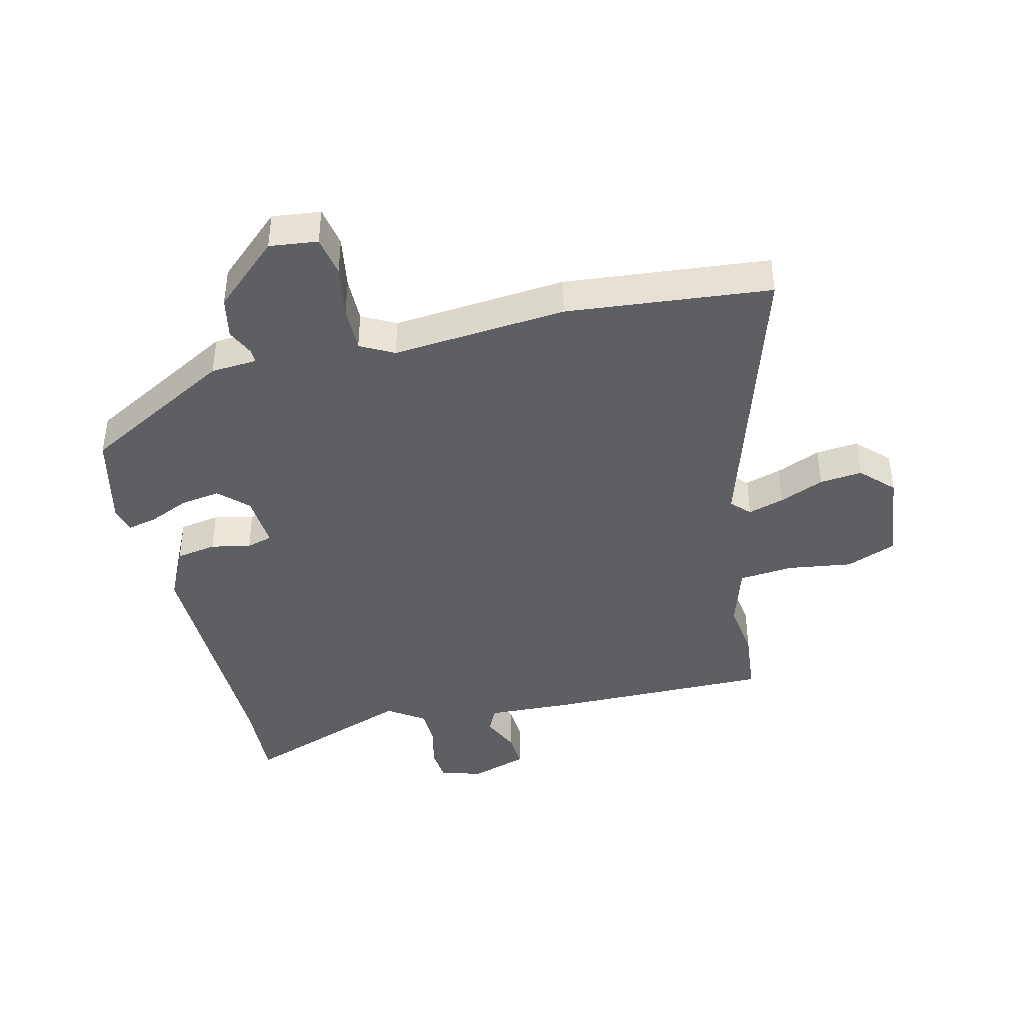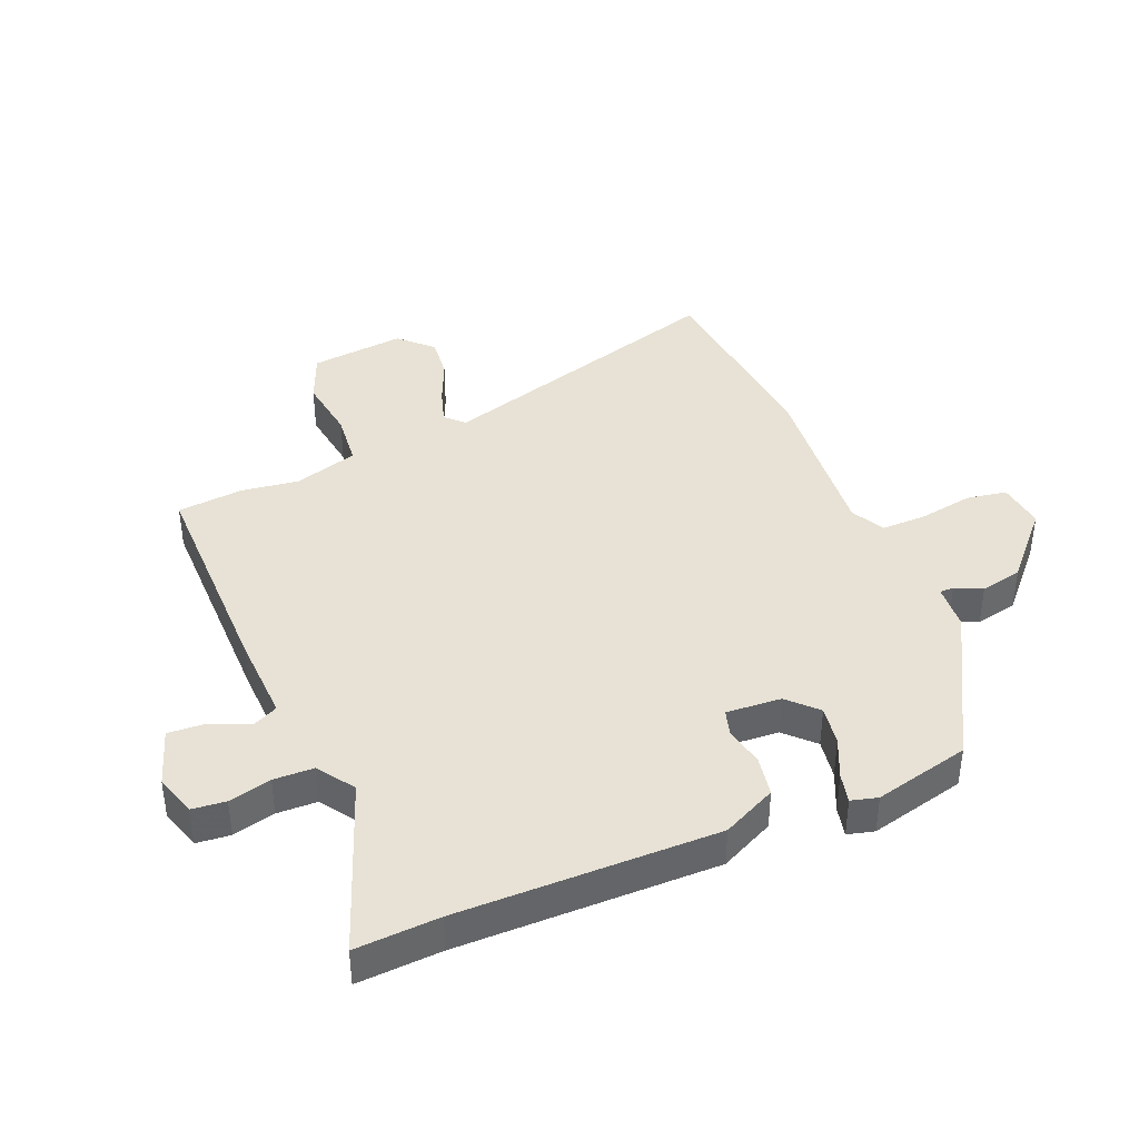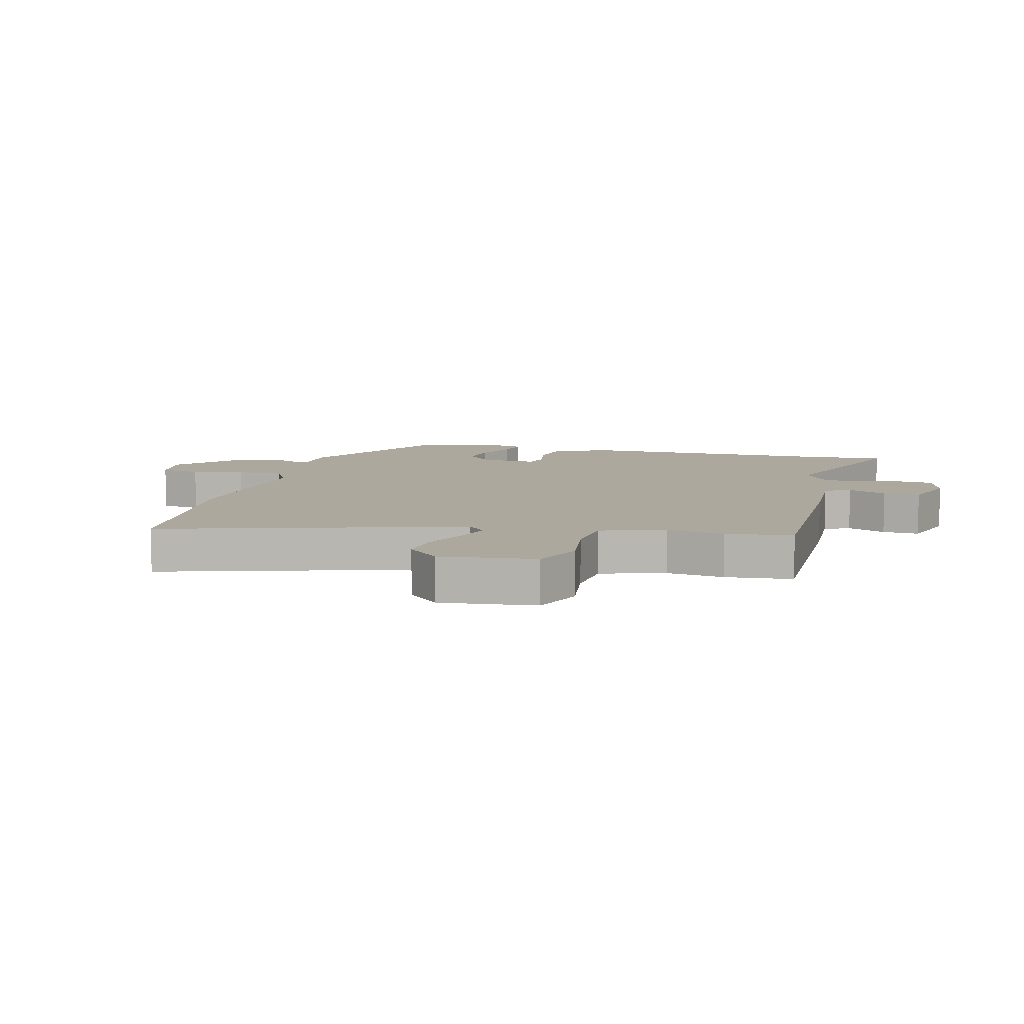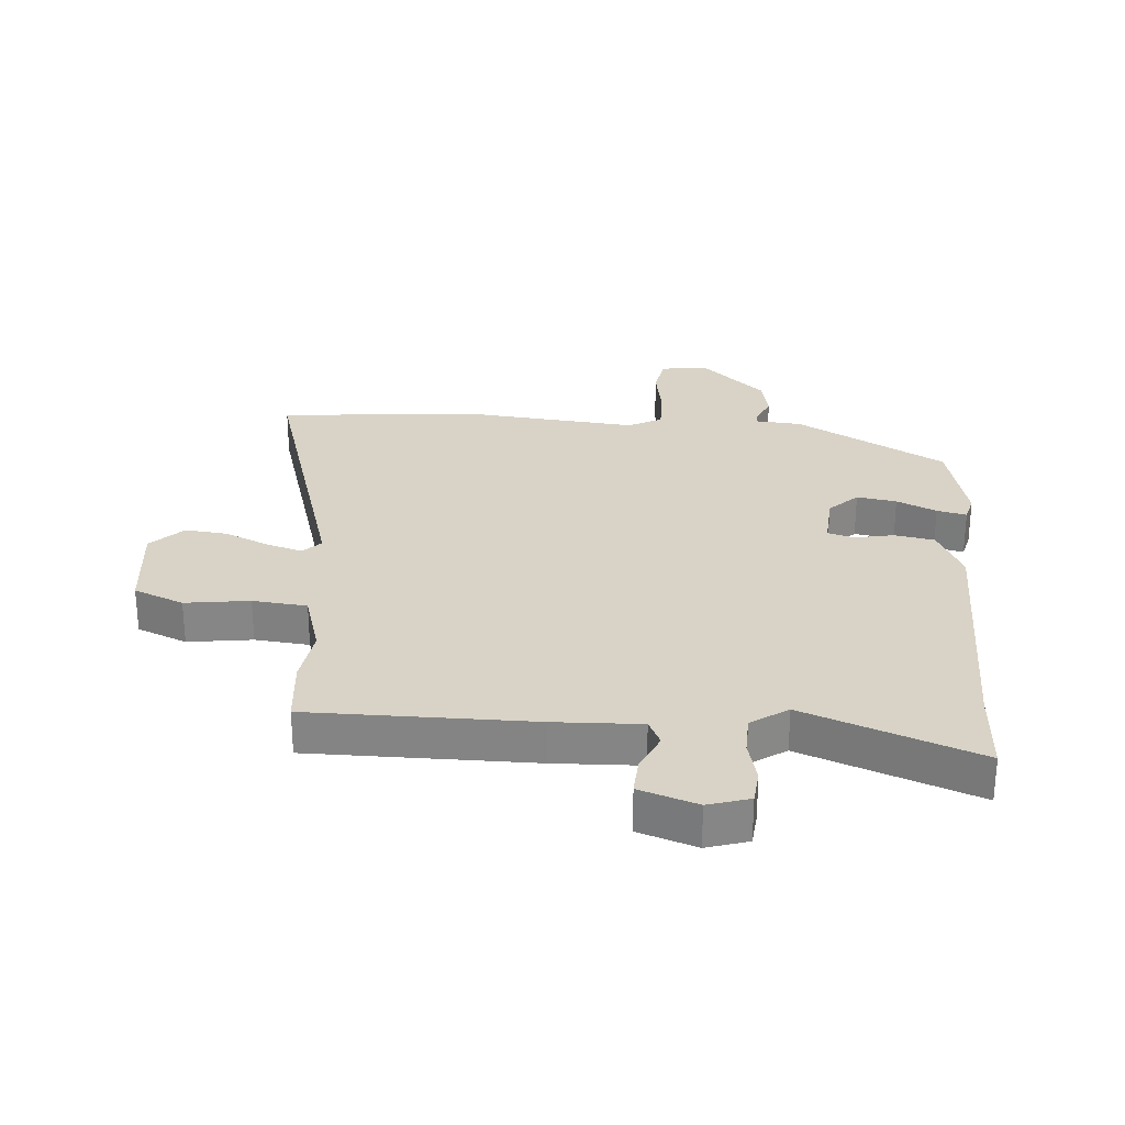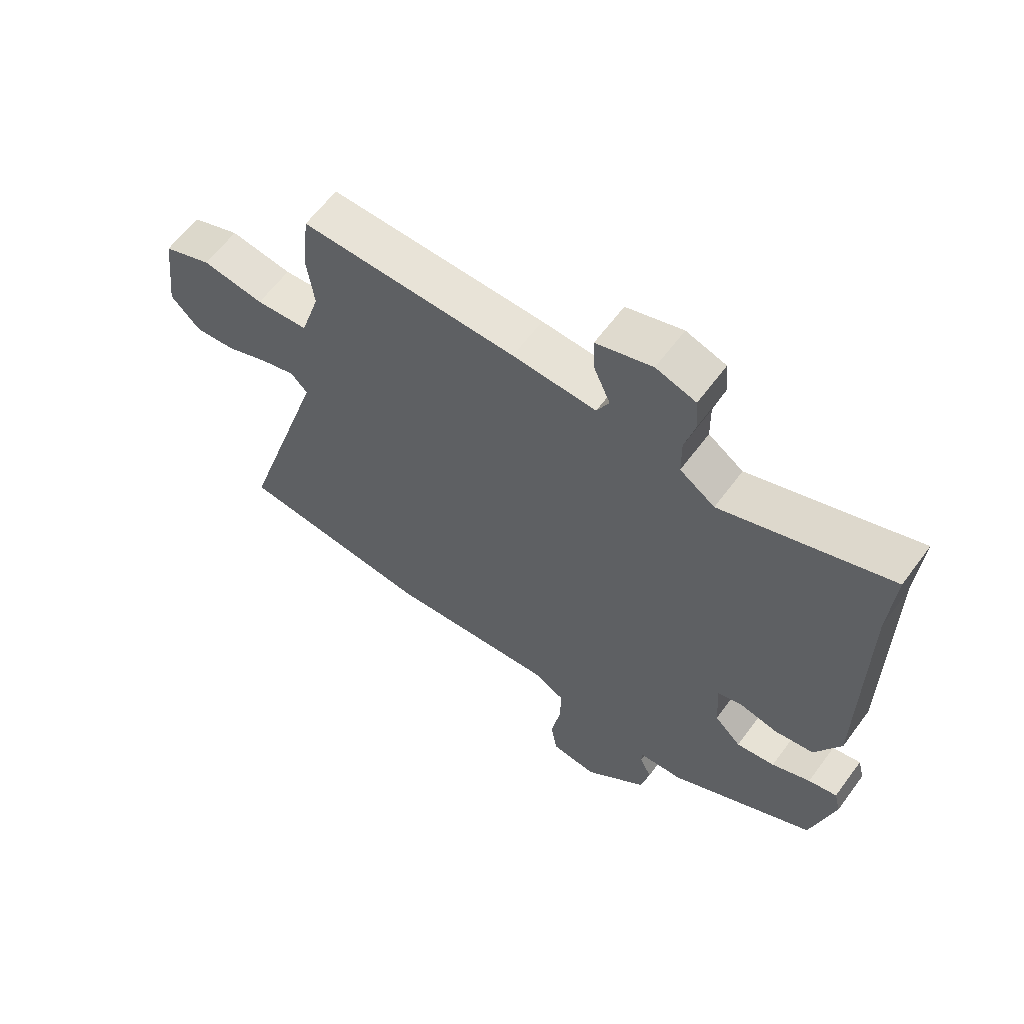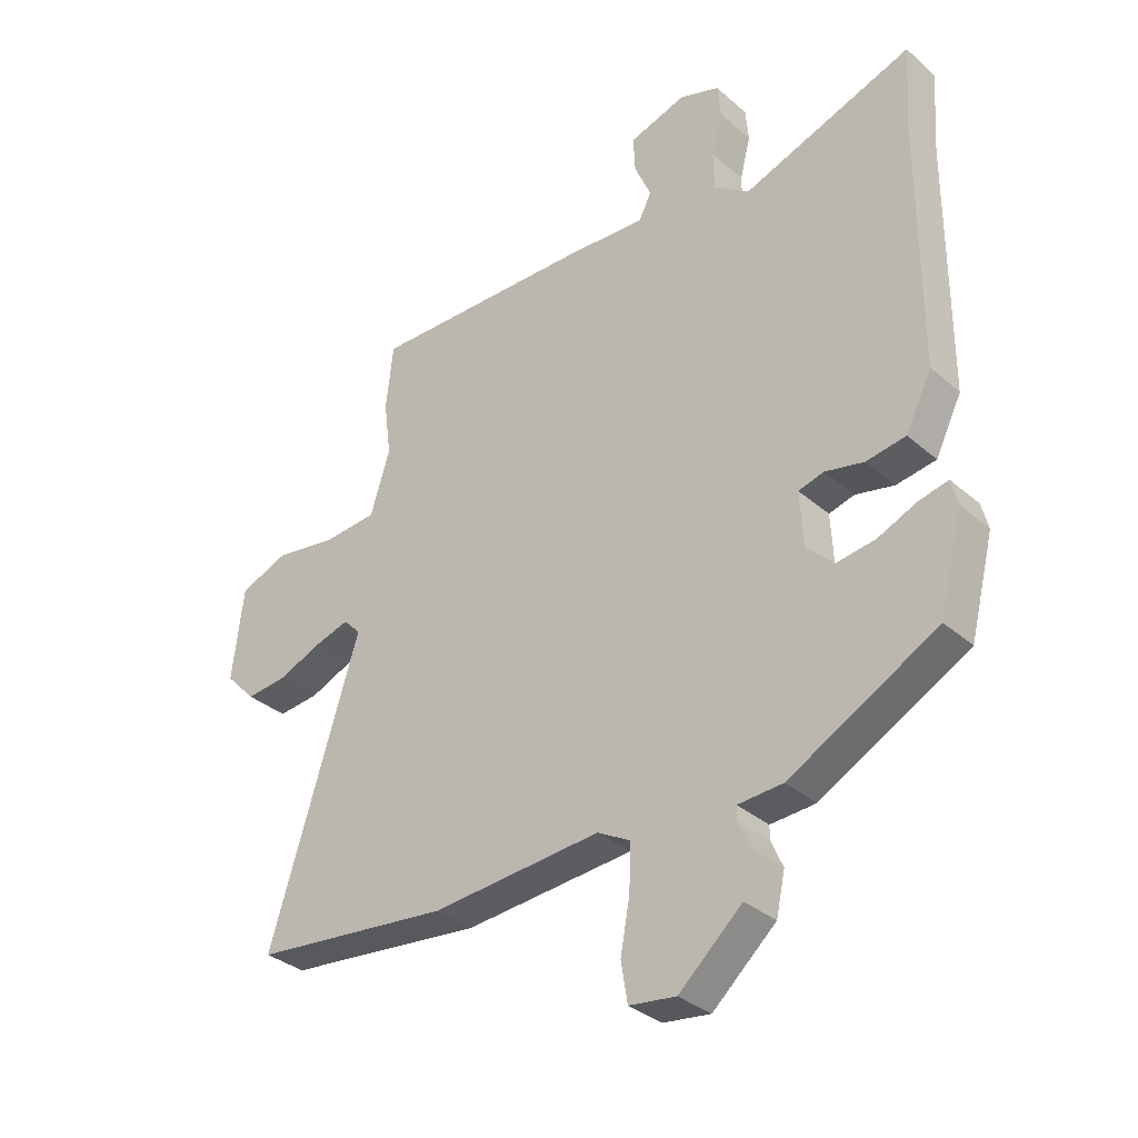
<metadata>
{"format":"obj","ext":"obj","renderer":"f3d","projection":"perspective","resolution":1024,"background":"white","views":[{"elev":-41.2,"azim":-166.0,"up":"+Y"},{"elev":40.3,"azim":67.9,"up":"+Y"},{"elev":8.7,"azim":-75.1,"up":"+Y"},{"elev":28.1,"azim":5.1,"up":"+Y"},{"elev":62.0,"azim":36.4,"up":"+Z"},{"elev":-33.2,"azim":40.3,"up":"+Z"}]}
</metadata>
<code>
v -0.363 0.07 -0.514
v -0.698 0.07 -0.479
v -0.545 0.07 0.011
v -0.574 0.07 0.041
v -0.634 0.07 0.023
v -0.707 0.07 -0.008
v -0.777 0.07 -0.015
v -0.828 0.07 0.038
v -0.809 0.07 0.195
v -0.726 0.07 0.228
v -0.62 0.07 0.212
v -0.53 0.07 0.22
v -0.497 0.07 0.326
v -0.509 0.07 0.42
v -0.497 0.07 0.53
v -0.128 0.07 0.525
v 0.015 0.07 0.518
v 0.036 0.07 0.56
v 0.008 0.07 0.624
v 0.005 0.07 0.685
v 0.101 0.07 0.716
v 0.169 0.07 0.694
v 0.174 0.07 0.638
v 0.156 0.07 0.568
v 0.157 0.07 0.502
v 0.217 0.07 0.46
v 0.504 0.07 0.564
v 0.495 0.07 0.426
v 0.494 0.07 0
v 0.45 0.07 -0.089
v 0.383 0.07 -0.1
v 0.318 0.07 -0.086
v 0.275 0.07 -0.098
v 0.28 0.07 -0.189
v 0.326 0.07 -0.235
v 0.392 0.07 -0.225
v 0.458 0.07 -0.196
v 0.507 0.07 -0.185
v 0.518 0.07 -0.229
v 0.478 0.07 -0.387
v 0.229 0.07 -0.523
v 0.153 0.07 -0.528
v 0.153 0.07 -0.551
v 0.173 0.07 -0.596
v 0.158 0.07 -0.665
v 0.051 0.07 -0.761
v -0.028 0.07 -0.751
v -0.039 0.07 -0.684
v -0.023 0.07 -0.596
v -0.021 0.07 -0.52
v -0.076 0.07 -0.49
v -0.363 0 -0.514
v -0.698 0 -0.479
v -0.545 0 0.011
v -0.574 0 0.041
v -0.634 0 0.023
v -0.707 0 -0.008
v -0.777 0 -0.015
v -0.828 0 0.038
v -0.809 0 0.195
v -0.726 0 0.228
v -0.62 0 0.212
v -0.53 0 0.22
v -0.497 0 0.326
v -0.509 0 0.42
v -0.497 0 0.53
v -0.128 0 0.525
v 0.015 0 0.518
v 0.036 0 0.56
v 0.008 0 0.624
v 0.005 0 0.685
v 0.101 0 0.716
v 0.169 0 0.694
v 0.174 0 0.638
v 0.156 0 0.568
v 0.157 0 0.502
v 0.217 0 0.46
v 0.504 0 0.564
v 0.495 0 0.426
v 0.494 0 0
v 0.45 0 -0.089
v 0.383 0 -0.1
v 0.318 0 -0.086
v 0.275 0 -0.098
v 0.28 0 -0.189
v 0.326 0 -0.235
v 0.392 0 -0.225
v 0.458 0 -0.196
v 0.507 0 -0.185
v 0.518 0 -0.229
v 0.478 0 -0.387
v 0.229 0 -0.523
v 0.153 0 -0.528
v 0.153 0 -0.551
v 0.173 0 -0.596
v 0.158 0 -0.665
v 0.051 0 -0.761
v -0.028 0 -0.751
v -0.039 0 -0.684
v -0.023 0 -0.596
v -0.021 0 -0.52
v -0.076 0 -0.49
f 47 48 49
f 46 47 49
f 45 46 49
f 44 45 49
f 43 44 49
f 42 43 49 50
f 42 50 51
f 41 42 51
f 40 41 51
f 39 40 51
f 38 39 51
f 37 38 51
f 36 37 51
f 30 31 32
f 29 30 32
f 28 29 32
f 28 32 33
f 27 28 33
f 26 27 33
f 25 26 33 34
f 22 23 24
f 21 22 24
f 20 21 24
f 19 20 24
f 18 19 24
f 17 18 24 25
f 17 25 34
f 16 17 34
f 15 16 34
f 14 15 34
f 13 14 34
f 9 10 11
f 8 9 11
f 7 8 11
f 6 7 11
f 5 6 11
f 4 5 11 12
f 13 34 35
f 12 13 35
f 4 12 35
f 3 4 35
f 51 1 2
f 36 51 2
f 35 36 2
f 2 3 35
f 100 99 98
f 100 98 97
f 100 97 96
f 100 96 95
f 100 95 94
f 101 100 94 93
f 102 101 93
f 102 93 92
f 102 92 91
f 102 91 90
f 102 90 89
f 102 89 88
f 102 88 87
f 83 82 81
f 83 81 80
f 83 80 79
f 84 83 79
f 84 79 78
f 84 78 77
f 85 84 77 76
f 75 74 73
f 75 73 72
f 75 72 71
f 75 71 70
f 75 70 69
f 76 75 69 68
f 85 76 68
f 85 68 67
f 85 67 66
f 85 66 65
f 85 65 64
f 62 61 60
f 62 60 59
f 62 59 58
f 62 58 57
f 62 57 56
f 63 62 56 55
f 86 85 64
f 86 64 63
f 86 63 55
f 86 55 54
f 53 52 102
f 53 102 87
f 53 87 86
f 86 54 53
f 1 52 53 2
f 2 53 54 3
f 3 54 55 4
f 4 55 56 5
f 5 56 57 6
f 6 57 58 7
f 7 58 59 8
f 8 59 60 9
f 9 60 61 10
f 10 61 62 11
f 11 62 63 12
f 12 63 64 13
f 13 64 65 14
f 14 65 66 15
f 15 66 67 16
f 16 67 68 17
f 17 68 69 18
f 18 69 70 19
f 19 70 71 20
f 20 71 72 21
f 21 72 73 22
f 22 73 74 23
f 23 74 75 24
f 24 75 76 25
f 25 76 77 26
f 26 77 78 27
f 27 78 79 28
f 28 79 80 29
f 29 80 81 30
f 30 81 82 31
f 31 82 83 32
f 32 83 84 33
f 33 84 85 34
f 34 85 86 35
f 35 86 87 36
f 36 87 88 37
f 37 88 89 38
f 38 89 90 39
f 39 90 91 40
f 40 91 92 41
f 41 92 93 42
f 42 93 94 43
f 43 94 95 44
f 44 95 96 45
f 45 96 97 46
f 46 97 98 47
f 47 98 99 48
f 48 99 100 49
f 49 100 101 50
f 50 101 102 51
f 51 102 52 1

</code>
